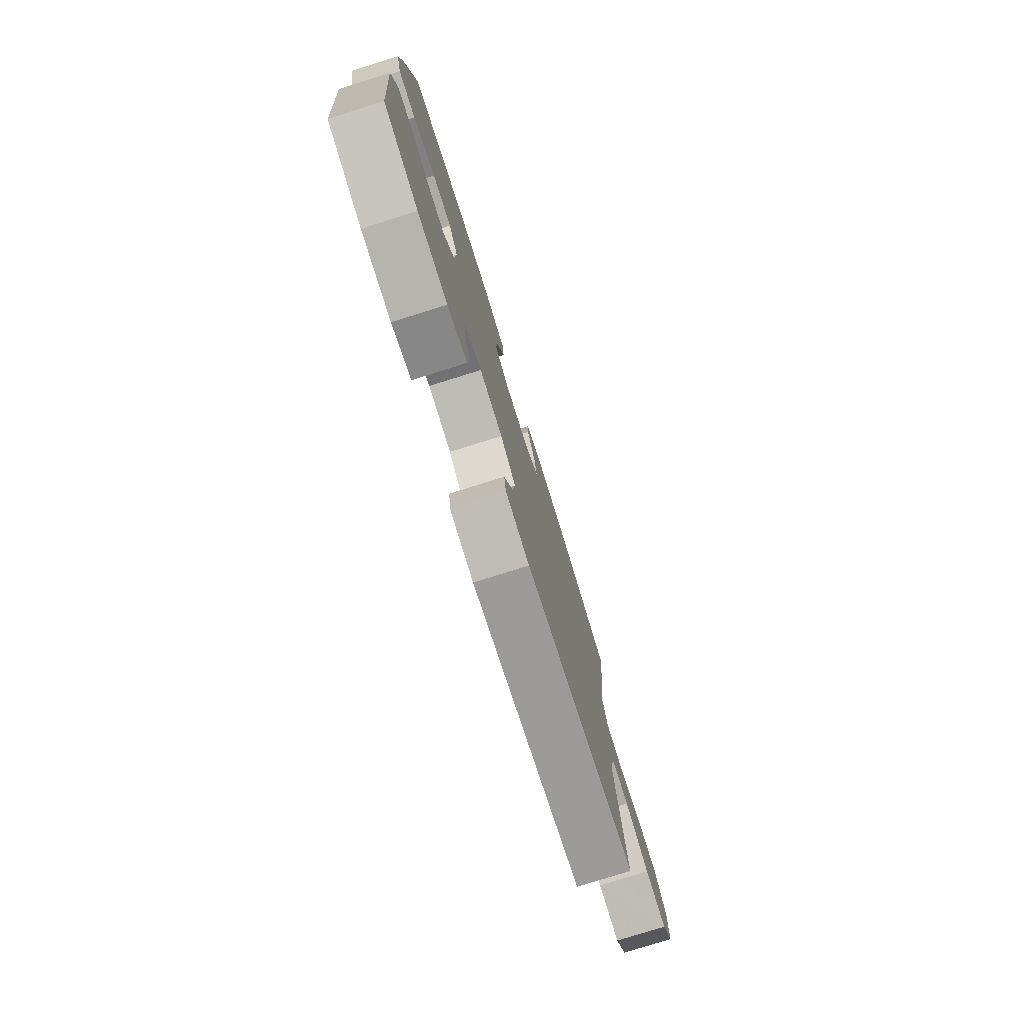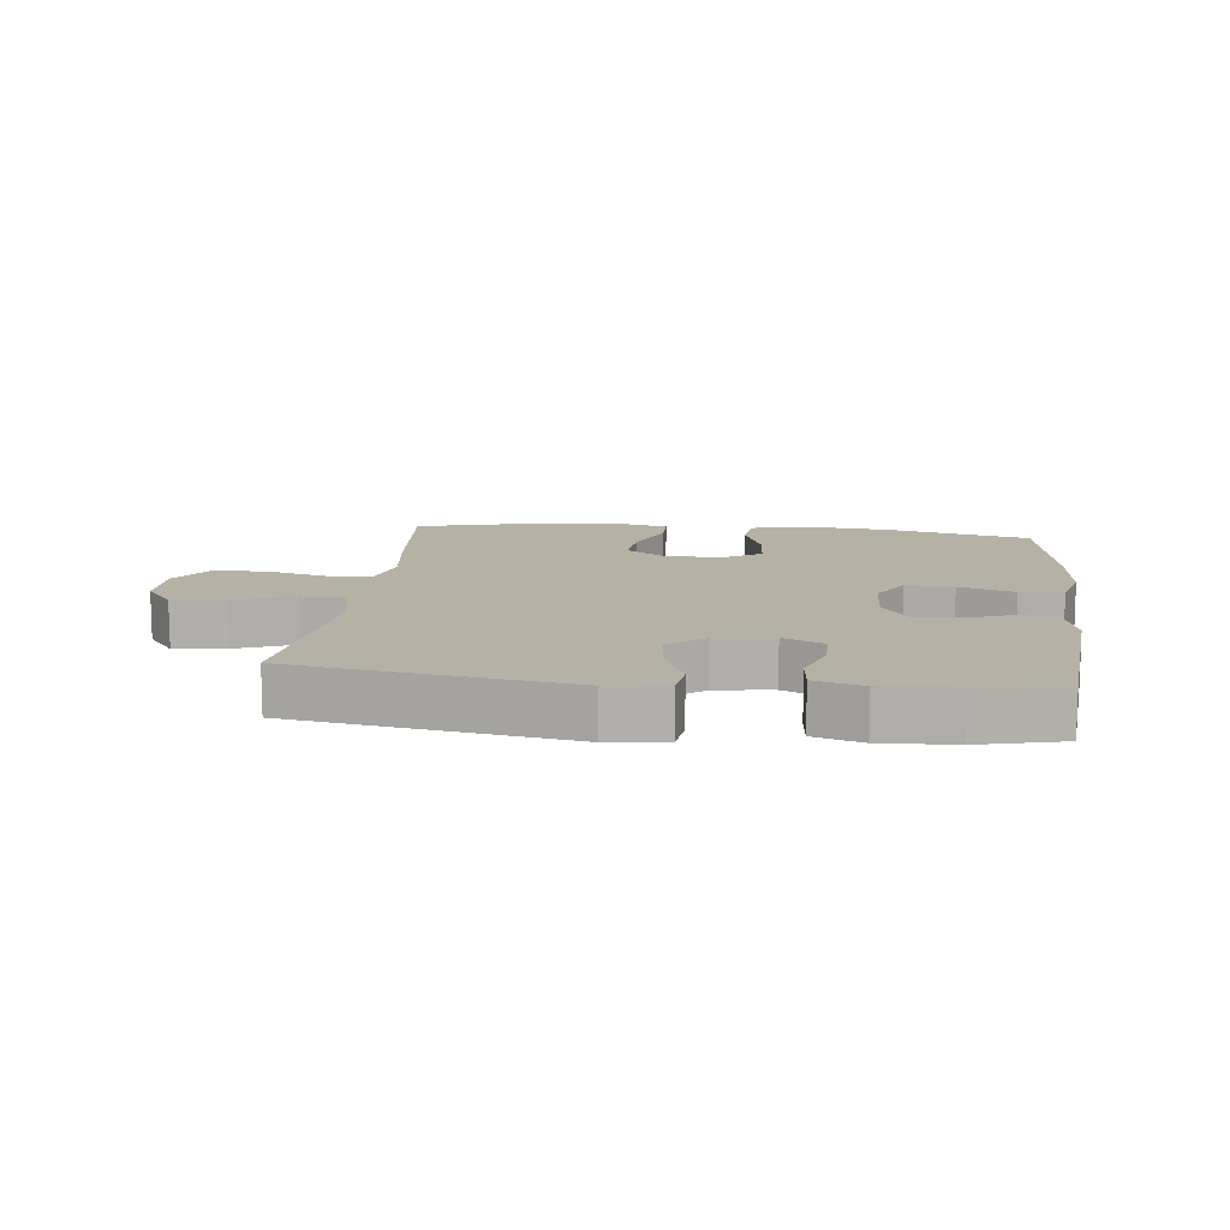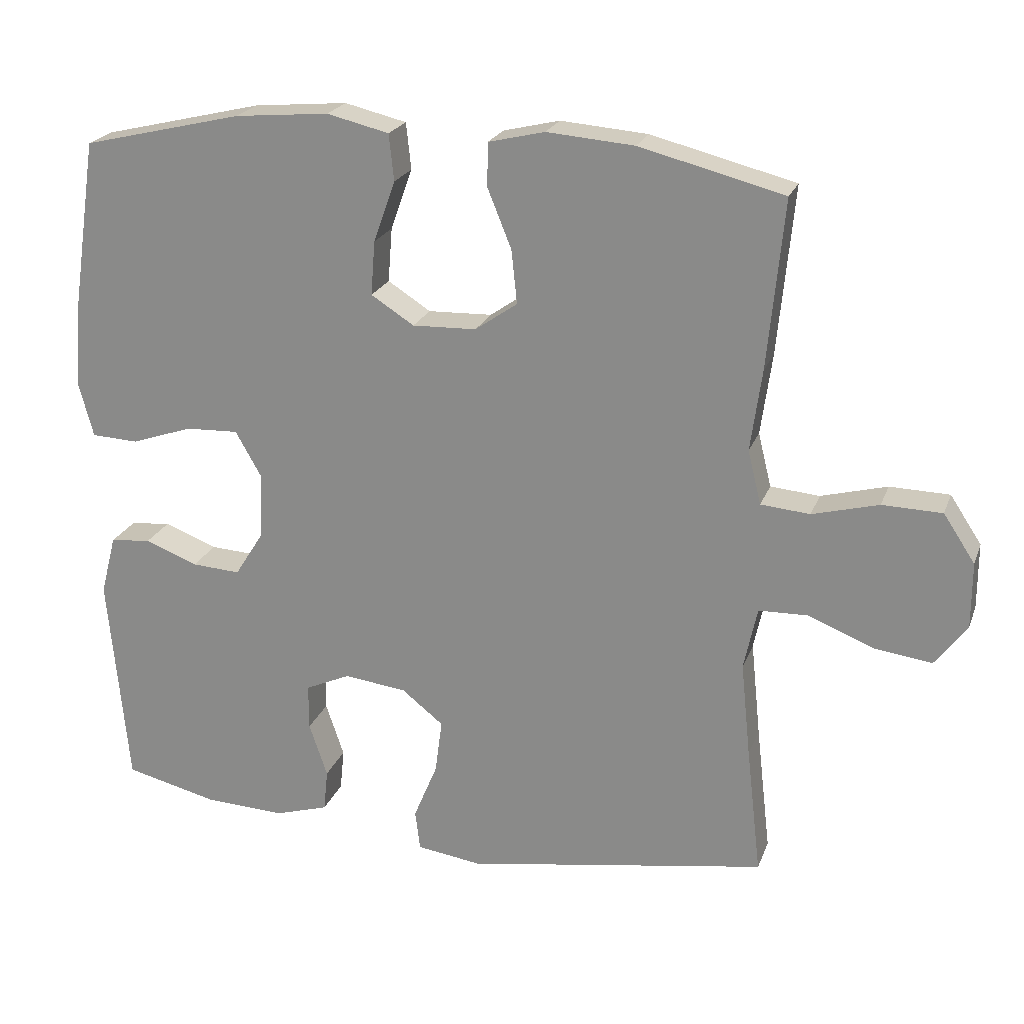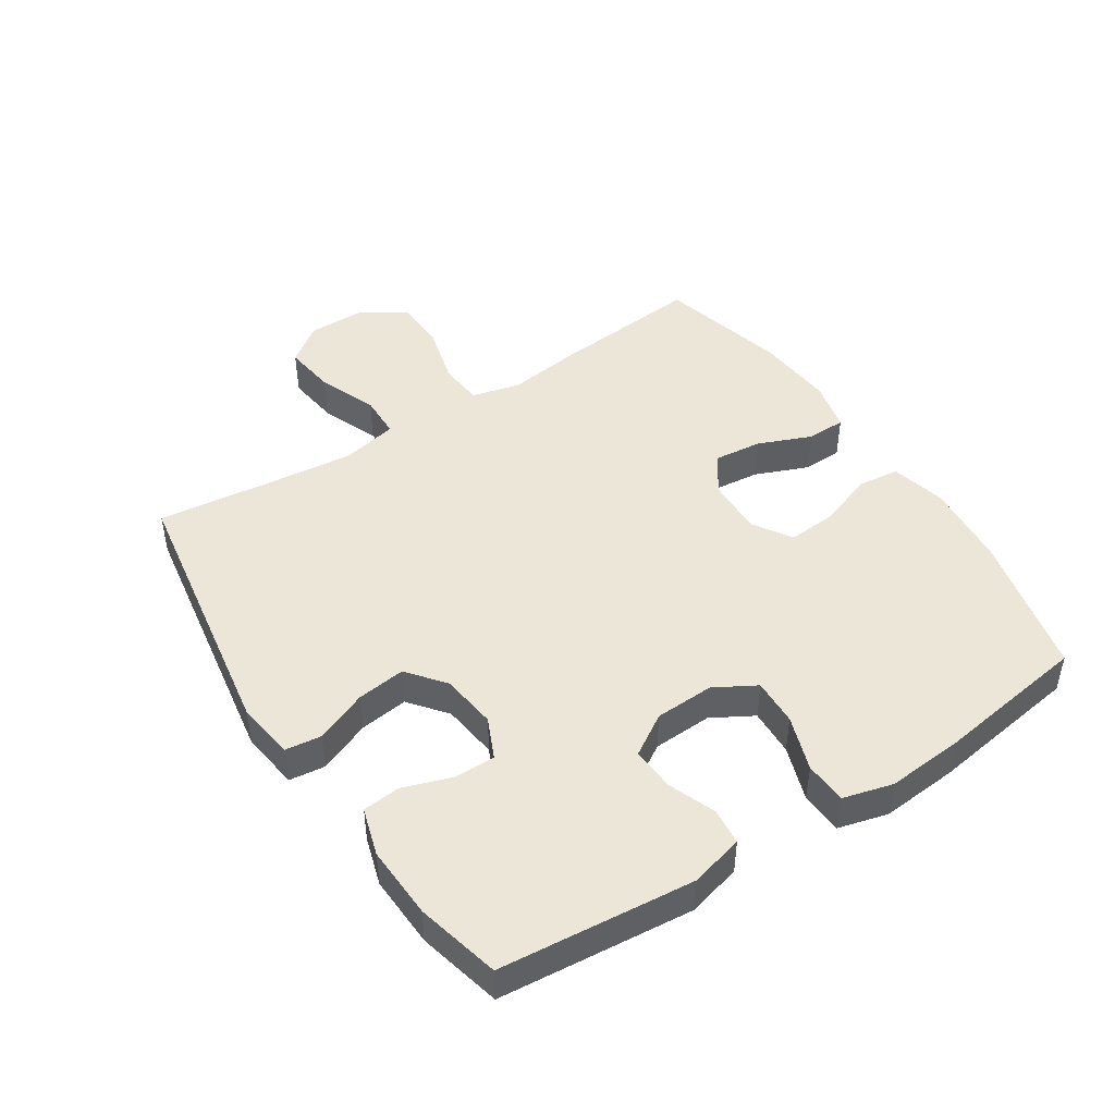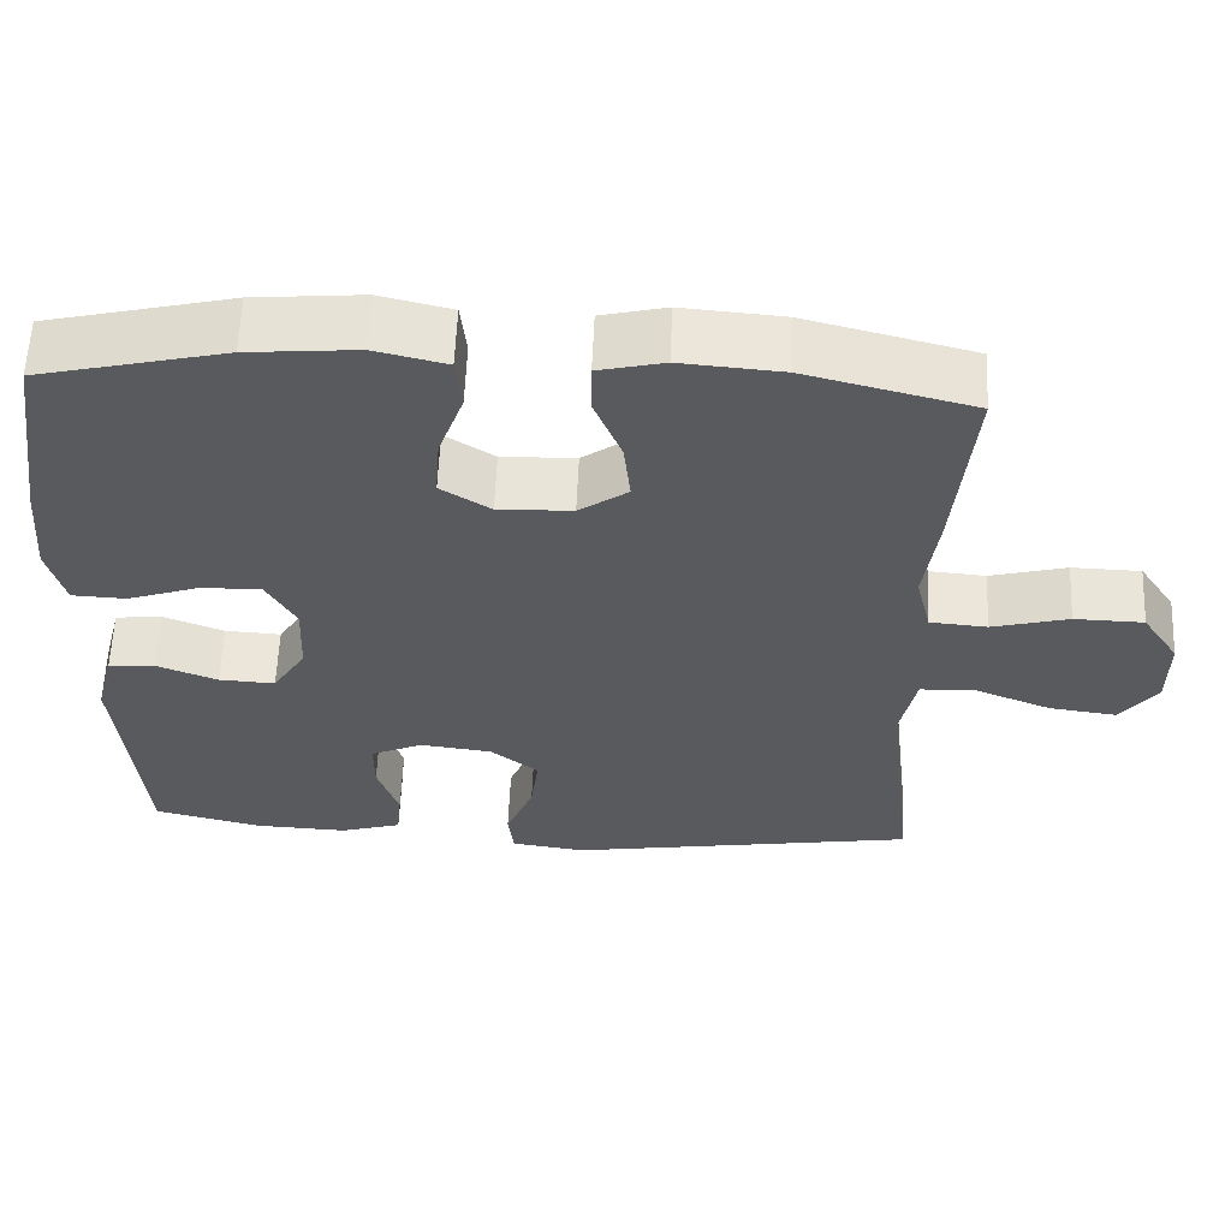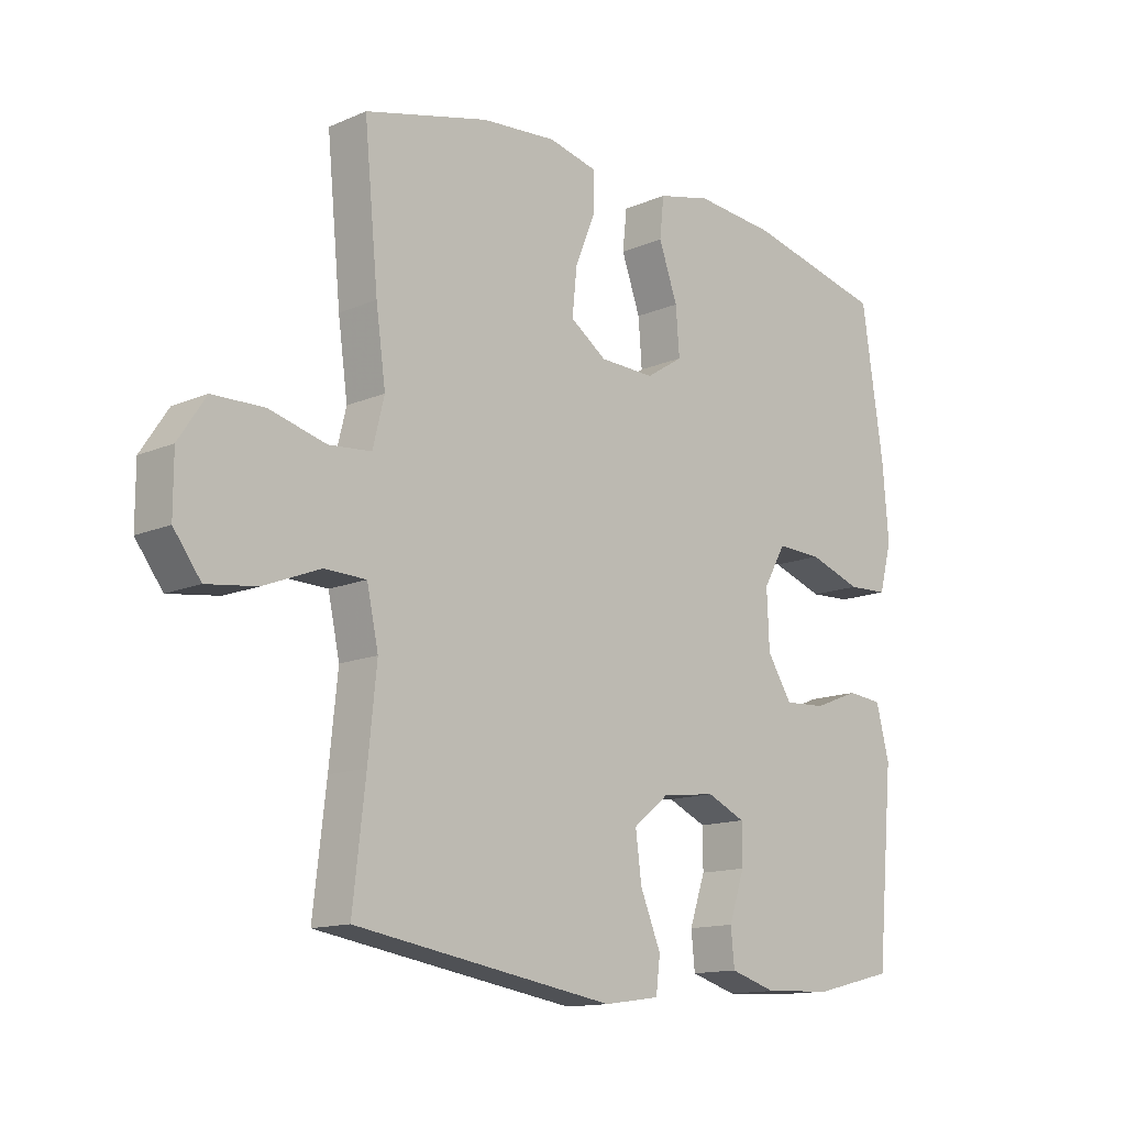
<metadata>
{"format":"obj","ext":"obj","renderer":"f3d","projection":"perspective","resolution":1024,"background":"white","views":[{"elev":-78.3,"azim":-72.6,"up":"+Z"},{"elev":12.0,"azim":-173.5,"up":"+Y"},{"elev":22.2,"azim":17.2,"up":"+Z"},{"elev":46.1,"azim":-123.0,"up":"+Y"},{"elev":59.2,"azim":2.4,"up":"+Z"},{"elev":-13.5,"azim":134.1,"up":"+Z"}]}
</metadata>
<code>
v 0.5 0.07 -0.5
v 0.07 0.07 -0.57
v -0.022 0.07 -0.557
v -0.029 0.07 -0.5
v 0.005 0.07 -0.418
v 0.015 0.07 -0.341
v -0.044 0.07 -0.294
v -0.133 0.07 -0.283
v -0.197 0.07 -0.312
v -0.197 0.07 -0.377
v -0.171 0.07 -0.454
v -0.177 0.07 -0.514
v -0.253 0.07 -0.537
v -0.368 0.07 -0.532
v -0.5 0.07 -0.5
v -0.528 0.07 -0.194
v -0.506 0.07 -0.109
v -0.448 0.07 -0.103
v -0.373 0.07 -0.132
v -0.304 0.07 -0.136
v -0.263 0.07 -0.071
v -0.259 0.07 0.023
v -0.296 0.07 0.088
v -0.371 0.07 0.085
v -0.458 0.07 0.055
v -0.525 0.07 0.058
v -0.546 0.07 0.137
v -0.536 0.07 0.258
v -0.5 0.07 0.5
v -0.272 0.07 0.554
v -0.138 0.07 0.566
v -0.05 0.07 0.545
v -0.043 0.07 0.479
v -0.074 0.07 0.392
v -0.08 0.07 0.315
v -0.019 0.07 0.276
v 0.072 0.07 0.279
v 0.132 0.07 0.321
v 0.124 0.07 0.397
v 0.09 0.07 0.481
v 0.091 0.07 0.543
v 0.171 0.07 0.562
v 0.295 0.07 0.552
v 0.5 0.07 0.5
v 0.477 0.07 0.26
v 0.461 0.07 0.144
v 0.48 0.07 0.067
v 0.55 0.07 0.061
v 0.644 0.07 0.086
v 0.729 0.07 0.084
v 0.774 0.07 0.016
v 0.774 0.07 -0.078
v 0.729 0.07 -0.138
v 0.646 0.07 -0.127
v 0.553 0.07 -0.09
v 0.484 0.07 -0.092
v 0.465 0.07 -0.181
v 0.479 0.07 -0.317
v 0.5 0 -0.5
v 0.07 0 -0.57
v -0.022 0 -0.557
v -0.029 0 -0.5
v 0.005 0 -0.418
v 0.015 0 -0.341
v -0.044 0 -0.294
v -0.133 0 -0.283
v -0.197 0 -0.312
v -0.197 0 -0.377
v -0.171 0 -0.454
v -0.177 0 -0.514
v -0.253 0 -0.537
v -0.368 0 -0.532
v -0.5 0 -0.5
v -0.528 0 -0.194
v -0.506 0 -0.109
v -0.448 0 -0.103
v -0.373 0 -0.132
v -0.304 0 -0.136
v -0.263 0 -0.071
v -0.259 0 0.023
v -0.296 0 0.088
v -0.371 0 0.085
v -0.458 0 0.055
v -0.525 0 0.058
v -0.546 0 0.137
v -0.536 0 0.258
v -0.5 0 0.5
v -0.272 0 0.554
v -0.138 0 0.566
v -0.05 0 0.545
v -0.043 0 0.479
v -0.074 0 0.392
v -0.08 0 0.315
v -0.019 0 0.276
v 0.072 0 0.279
v 0.132 0 0.321
v 0.124 0 0.397
v 0.09 0 0.481
v 0.091 0 0.543
v 0.171 0 0.562
v 0.295 0 0.552
v 0.5 0 0.5
v 0.477 0 0.26
v 0.461 0 0.144
v 0.48 0 0.067
v 0.55 0 0.061
v 0.644 0 0.086
v 0.729 0 0.084
v 0.774 0 0.016
v 0.774 0 -0.078
v 0.729 0 -0.138
v 0.646 0 -0.127
v 0.553 0 -0.09
v 0.484 0 -0.092
v 0.465 0 -0.181
v 0.479 0 -0.317
f 52 53 54 55
f 52 55 56
f 51 52 56
f 48 49 50 51
f 47 48 51 56
f 46 47 56 57
f 44 45 46
f 43 44 46
f 42 43 46 57
f 39 40 41 42
f 38 39 42 57
f 31 32 33 34
f 31 34 35
f 30 31 35
f 29 30 35
f 28 29 35 36
f 24 25 26 27
f 23 24 27 28
f 16 17 18 19
f 16 19 20
f 15 16 20
f 14 15 20 21
f 10 11 12 13
f 9 10 13 14
f 2 3 4 5
f 58 1 2 5
f 58 5 6
f 37 38 57 58
f 37 58 6 7
f 23 28 36 37
f 22 23 37 7
f 21 22 7 8
f 9 14 21
f 8 9 21
f 113 112 111 110
f 114 113 110
f 114 110 109
f 109 108 107 106
f 114 109 106 105
f 115 114 105 104
f 104 103 102
f 104 102 101
f 115 104 101 100
f 100 99 98 97
f 115 100 97 96
f 92 91 90 89
f 93 92 89
f 93 89 88
f 93 88 87
f 94 93 87 86
f 85 84 83 82
f 86 85 82 81
f 77 76 75 74
f 78 77 74
f 78 74 73
f 79 78 73 72
f 71 70 69 68
f 72 71 68 67
f 63 62 61 60
f 63 60 59 116
f 64 63 116
f 116 115 96 95
f 65 64 116 95
f 95 94 86 81
f 65 95 81 80
f 66 65 80 79
f 79 72 67
f 79 67 66
f 1 59 60 2
f 2 60 61 3
f 3 61 62 4
f 4 62 63 5
f 5 63 64 6
f 6 64 65 7
f 7 65 66 8
f 8 66 67 9
f 9 67 68 10
f 10 68 69 11
f 11 69 70 12
f 12 70 71 13
f 13 71 72 14
f 14 72 73 15
f 15 73 74 16
f 16 74 75 17
f 17 75 76 18
f 18 76 77 19
f 19 77 78 20
f 20 78 79 21
f 21 79 80 22
f 22 80 81 23
f 23 81 82 24
f 24 82 83 25
f 25 83 84 26
f 26 84 85 27
f 27 85 86 28
f 28 86 87 29
f 29 87 88 30
f 30 88 89 31
f 31 89 90 32
f 32 90 91 33
f 33 91 92 34
f 34 92 93 35
f 35 93 94 36
f 36 94 95 37
f 37 95 96 38
f 38 96 97 39
f 39 97 98 40
f 40 98 99 41
f 41 99 100 42
f 42 100 101 43
f 43 101 102 44
f 44 102 103 45
f 45 103 104 46
f 46 104 105 47
f 47 105 106 48
f 48 106 107 49
f 49 107 108 50
f 50 108 109 51
f 51 109 110 52
f 52 110 111 53
f 53 111 112 54
f 54 112 113 55
f 55 113 114 56
f 56 114 115 57
f 57 115 116 58
f 58 116 59 1

</code>
